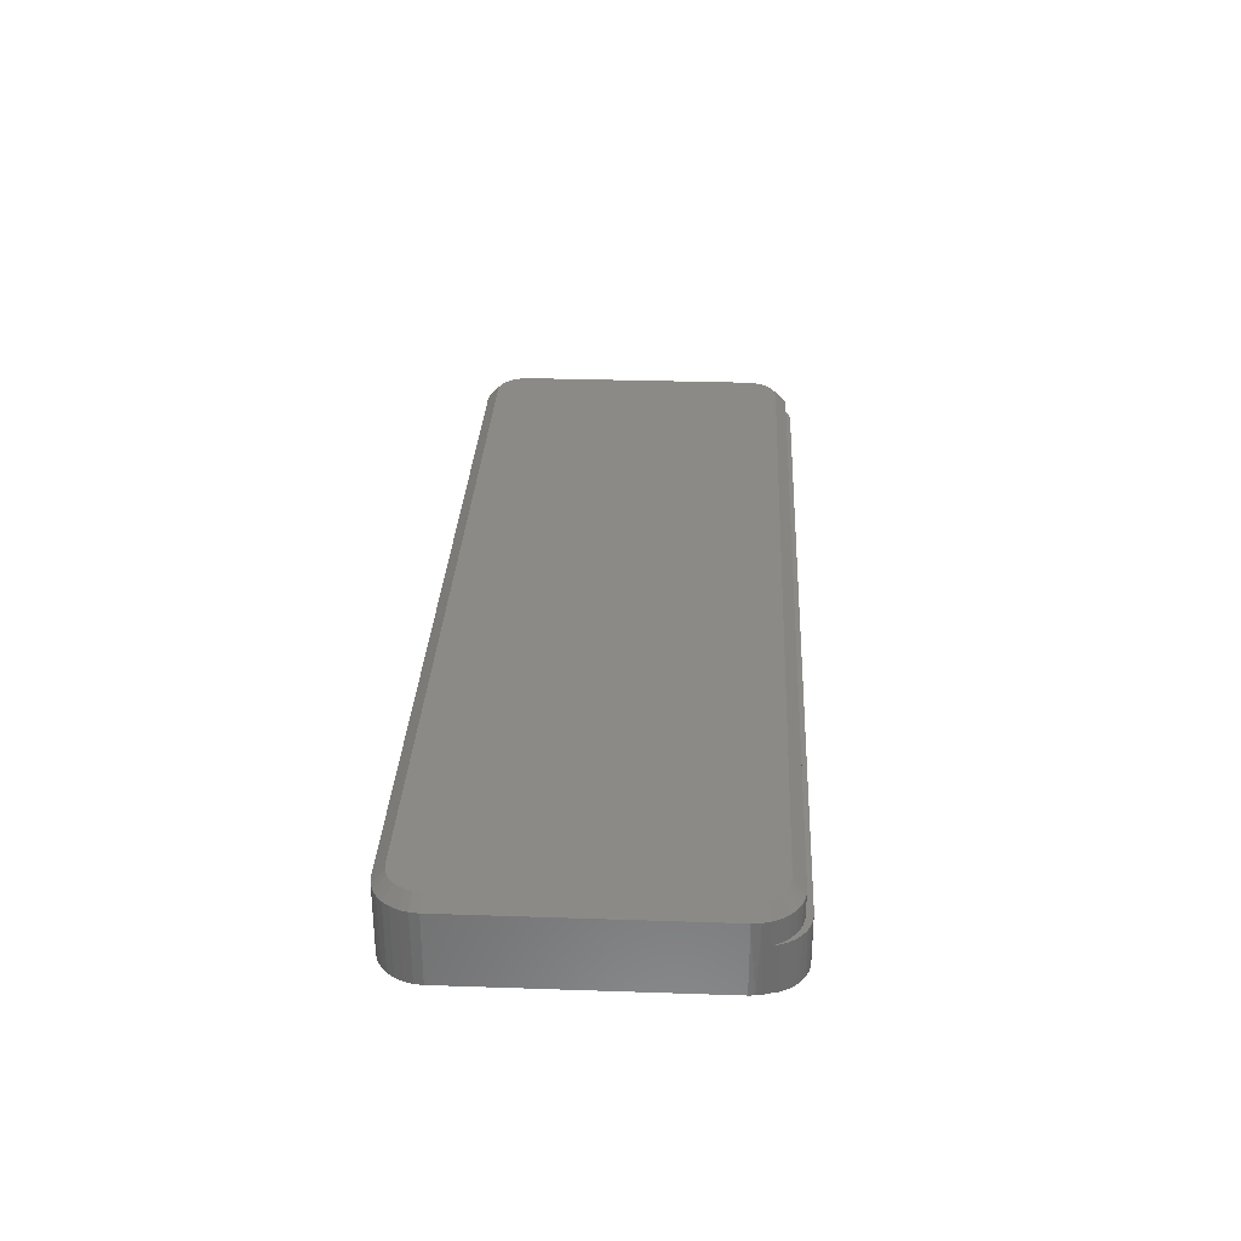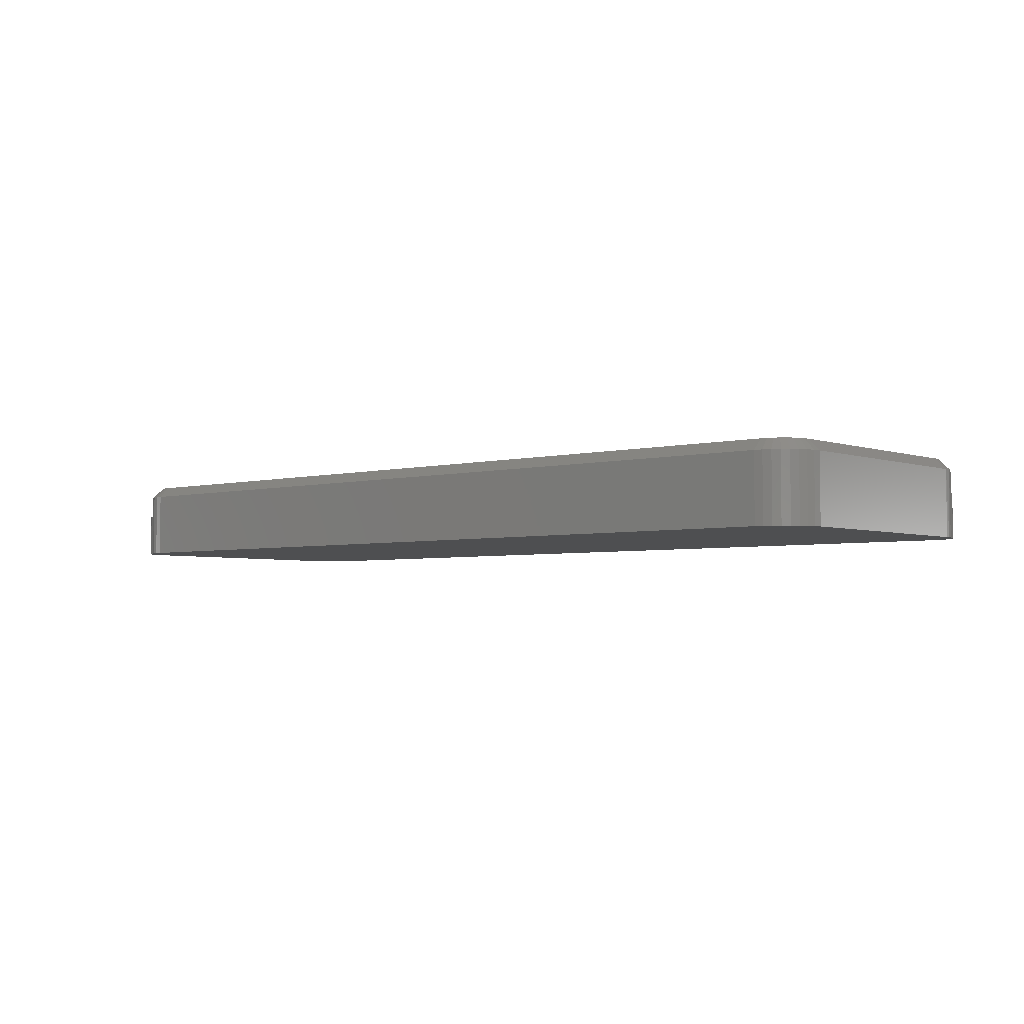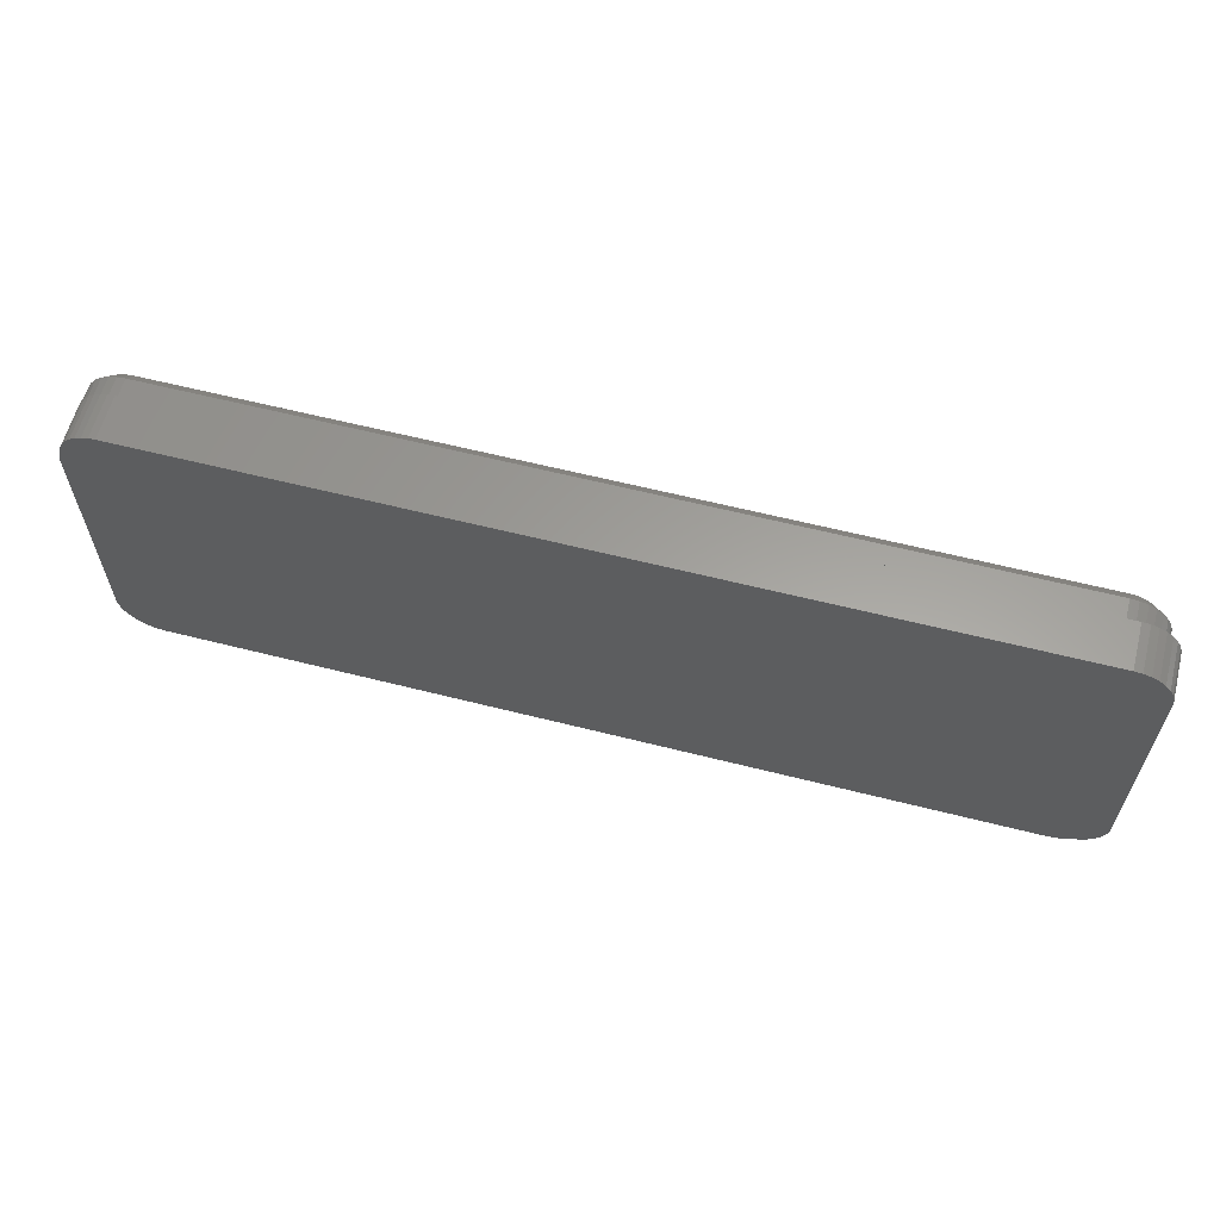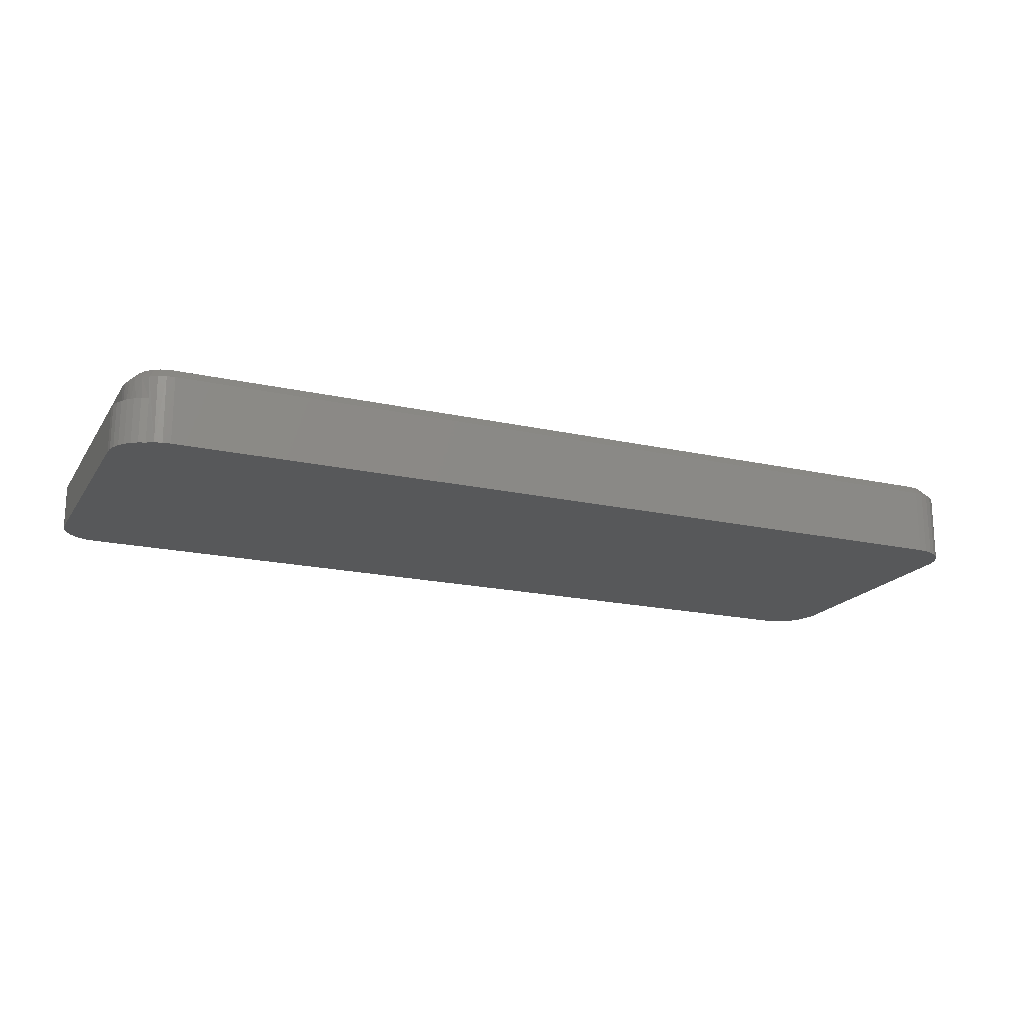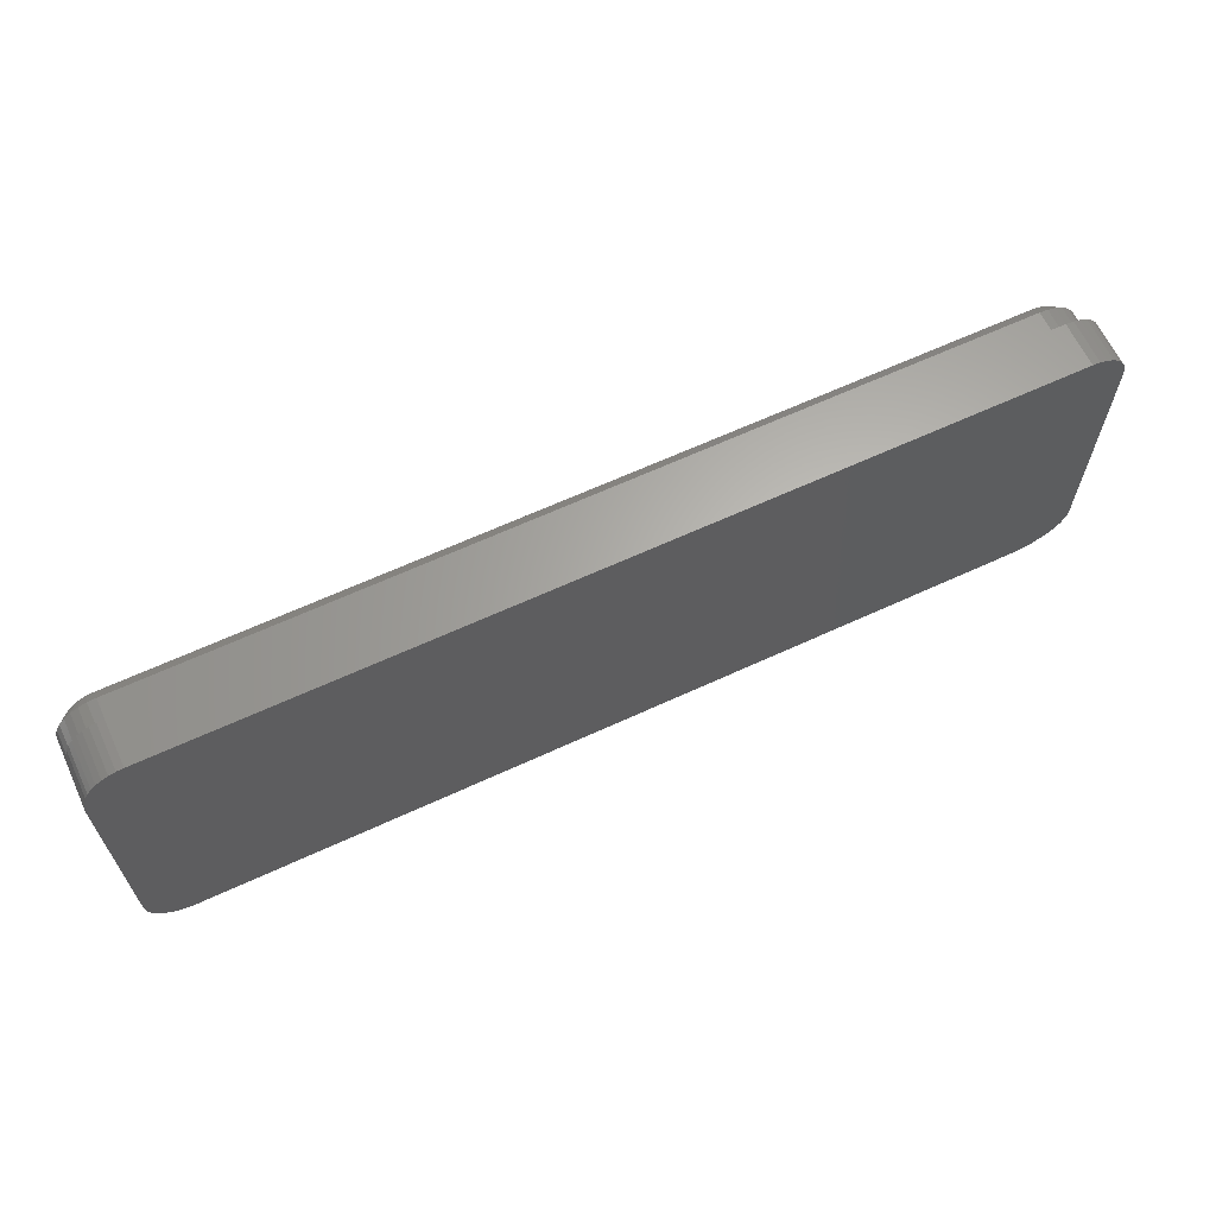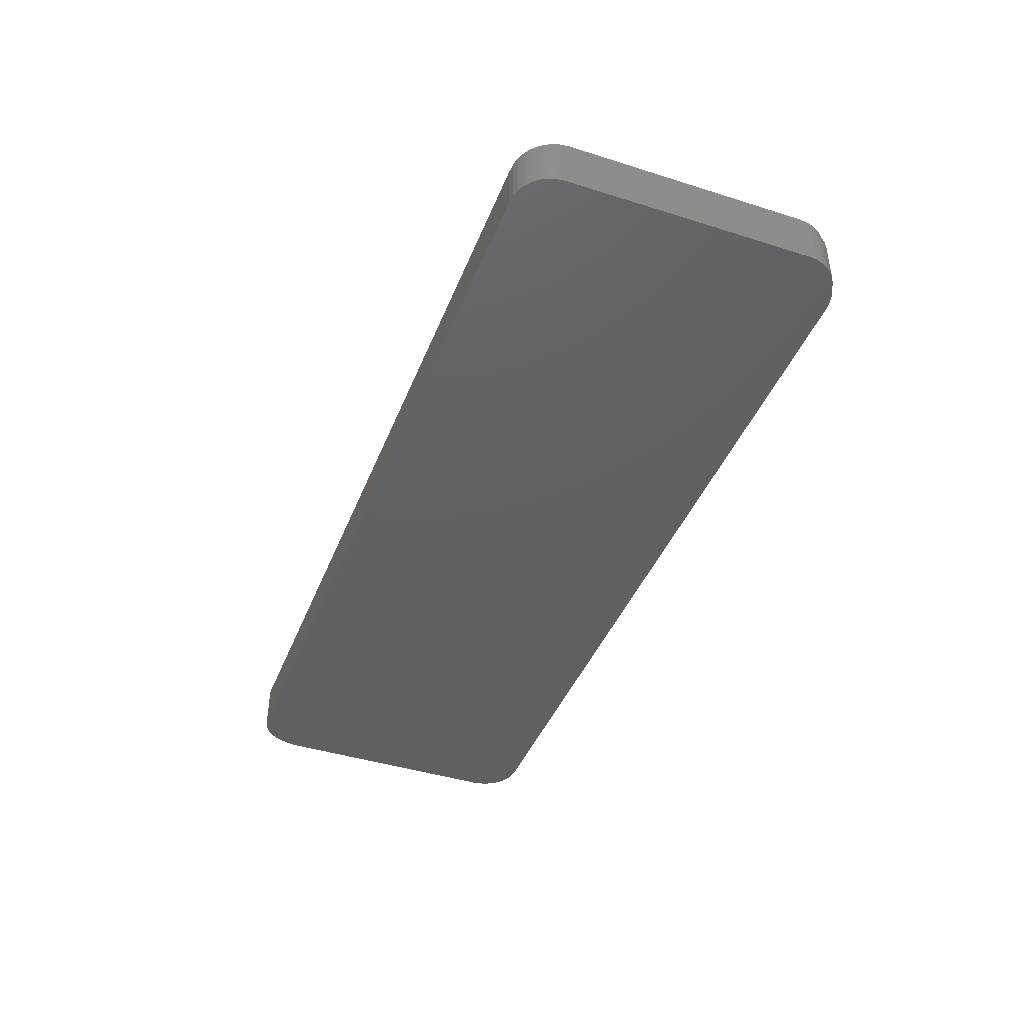
<metadata>
{"format":"stl","ext":"stl","renderer":"f3d","projection":"perspective","resolution":1024,"background":"white","views":[{"elev":30.8,"azim":92.8,"up":"+Z"},{"elev":-3.8,"azim":41.0,"up":"+Z"},{"elev":61.0,"azim":-165.5,"up":"+Y"},{"elev":-18.7,"azim":-23.2,"up":"+Z"},{"elev":64.1,"azim":155.0,"up":"+Y"},{"elev":-42.4,"azim":-110.7,"up":"+Z"}]}
</metadata>
<code>
# stl→obj: 160 verts, 316 faces
v 0.7074 -0.06575 0.02344
v 0.1014 -0.06771 0.02344
v 0.7111 -0.06771 0.02344
v 0.09821 -0.07033 0.02344
v 0.7143 -0.07033 0.02344
v 0.09558 -0.07354 0.02344
v 0.7169 -0.07354 0.02344
v 0.09363 -0.07719 0.02344
v 0.7189 -0.07719 0.02344
v 0.09243 -0.08116 0.02344
v 0.7201 -0.08116 0.02344
v 0.7201 -0.2559 0.02344
v 0.09363 -0.2598 0.02344
v 0.7189 -0.2598 0.02344
v 0.09558 -0.2635 0.02344
v 0.7169 -0.2635 0.02344
v 0.09821 -0.2667 0.02344
v 0.7143 -0.2667 0.02344
v 0.1014 -0.2693 0.02344
v 0.7111 -0.2693 0.02344
v 0.1051 -0.2713 0.02344
v 0.1051 -0.06575 0.02344
v 0.7035 -0.06455 0.02344
v 0.6993 -0.06414 0.02344
v 0.1132 -0.06414 0.02344
v 0.109 -0.06455 0.02344
v 0.7074 -0.2713 0.02344
v 0.109 -0.2725 0.02344
v 0.1132 -0.2729 0.02344
v 0.6993 -0.2729 0.02344
v 0.7035 -0.2725 0.02344
v 0.7205 -0.08528 0.02344
v 0.09202 -0.08528 0.02344
v 0.7205 -0.2517 0.02344
v 0.09202 -0.2517 0.02344
v 0.09243 -0.2559 0.02344
v 0.08421 -0.08528 0.01562
v 0.08421 -0.08528 0
v 0.08421 -0.2517 0.01562
v 0.08421 -0.2517 0
v 0.08477 -0.07963 0
v 0.08477 -0.07963 0.01562
v 0.08641 -0.0742 0
v 0.08641 -0.0742 0.01562
v 0.08909 -0.0692 0
v 0.08909 -0.0692 0.01562
v 0.09269 -0.06481 0
v 0.09269 -0.06481 0.01562
v 0.09708 -0.06121 0
v 0.09708 -0.06121 0.01562
v 0.1021 -0.05854 0
v 0.1021 -0.05854 0.01562
v 0.1075 -0.05689 0
v 0.1075 -0.05689 0.01562
v 0.1132 -0.05633 0
v 0.1132 -0.05633 0.01562
v 0.6993 -0.05633 0.01562
v 0.6993 -0.05633 0
v 0.7261 -0.07413 0
v 0.7273 -0.07774 -0.03125
v 0.7261 -0.07413 -0.03125
v 0.7283 -0.08528 0.01562
v 0.728 -0.08148 -0.03125
v 0.7277 -0.07963 0.01562
v 0.7283 -0.08528 -0.03125
v 0.7261 -0.0742 0.01562
v 0.705 -0.05689 0
v 0.705 -0.05689 0.01562
v 0.7104 -0.05853 0
v 0.7104 -0.05854 0.01562
v 0.7154 -0.06119 0
v 0.7154 -0.06121 0.01562
v 0.7198 -0.06478 0
v 0.7198 -0.06481 0.01562
v 0.7234 -0.06915 0
v 0.7234 -0.0692 0.01562
v 0.7283 -0.2517 -0.03125
v 0.7283 -0.2517 0.01562
v 0.7277 -0.2574 -0.03125
v 0.7277 -0.2574 0.01562
v 0.7261 -0.2628 -0.03125
v 0.7261 -0.2628 0.01562
v 0.7234 -0.2678 -0.03125
v 0.7234 -0.2678 0.01562
v 0.7198 -0.2722 -0.03125
v 0.7198 -0.2722 0.01562
v 0.7154 -0.2758 -0.03125
v 0.7154 -0.2758 0.01562
v 0.7104 -0.2785 -0.03125
v 0.7104 -0.2785 0.01562
v 0.705 -0.2801 -0.03125
v 0.705 -0.2801 0.01562
v 0.6993 -0.2807 -0.03125
v 0.6993 -0.2807 0.01562
v 0.1132 -0.2807 -0.03125
v 0.1132 -0.2807 0.01562
v 0.09048 -0.2697 0
v 0.09379 -0.2732 0
v 0.09269 -0.2722 0.01562
v 0.08909 -0.2678 0.01562
v 0.08779 -0.2657 0
v 0.08641 -0.2628 0.01562
v 0.08582 -0.2612 0
v 0.08477 -0.2574 0.01562
v 0.09765 -0.2762 0
v 0.09765 -0.2762 -0.03125
v 0.1025 -0.2786 -0.03125
v 0.09708 -0.2758 0.01562
v 0.1077 -0.2802 -0.03125
v 0.1075 -0.2801 0.01562
v 0.1021 -0.2785 0.01562
v 0.08462 -0.2566 0
v 0.07812 -0.25 -0.03125
v 0.07858 -0.255 -0.03125
v 0.09026 -0.05666 -0.03125
v 0.7128 -0.05562 -0.03125
v 0.7166 -0.05829 -0.03125
v 0.08612 -0.06005 -0.03125
v 0.72 -0.06157 -0.03125
v 0.08273 -0.06419 -0.03125
v 0.7227 -0.06539 -0.03125
v 0.0802 -0.06891 -0.03125
v 0.7248 -0.06962 -0.03125
v 0.07865 -0.07403 -0.03125
v 0.07994 -0.2598 -0.03125
v 0.08214 -0.2643 -0.03125
v 0.08513 -0.2683 -0.03125
v 0.0888 -0.2717 -0.03125
v 0.09302 -0.2743 -0.03125
v 0.07812 -0.07936 -0.03125
v 0.09498 -0.05413 -0.03125
v 0.1001 -0.05258 -0.03125
v 0.1054 -0.05206 -0.03125
v 0.6993 -0.05206 -0.03125
v 0.7039 -0.05246 -0.03125
v 0.7085 -0.05366 -0.03125
v 0.07812 -0.25 0
v 0.07858 -0.255 0
v 0.09498 -0.05413 0
v 0.09026 -0.05666 0
v 0.08612 -0.06005 0
v 0.08273 -0.06419 0
v 0.0802 -0.06891 0
v 0.07865 -0.07403 0
v 0.07994 -0.2598 0
v 0.08214 -0.2643 0
v 0.08513 -0.2683 0
v 0.0888 -0.2717 0
v 0.09302 -0.2743 0
v 0.7128 -0.05562 0
v 0.7166 -0.05829 0
v 0.72 -0.06157 0
v 0.7227 -0.06539 0
v 0.7248 -0.06962 0
v 0.7085 -0.05366 0
v 0.07812 -0.07936 0
v 0.7039 -0.05246 0
v 0.6993 -0.05206 0
v 0.1054 -0.05206 0
v 0.1001 -0.05258 0
f 1 2 3
f 3 2 4
f 3 4 5
f 5 4 6
f 5 6 7
f 7 6 8
f 7 8 9
f 9 8 10
f 9 10 11
f 12 13 14
f 14 13 15
f 14 15 16
f 16 15 17
f 16 17 18
f 18 17 19
f 18 19 20
f 20 19 21
f 22 2 1
f 22 1 23
f 22 23 24
f 22 24 25
f 22 25 26
f 27 20 21
f 27 21 28
f 27 28 29
f 27 29 30
f 27 30 31
f 11 10 32
f 32 10 33
f 32 33 34
f 34 33 35
f 34 35 12
f 12 35 36
f 12 36 13
f 37 38 39
f 39 38 40
f 38 37 41
f 41 37 42
f 41 42 43
f 43 42 44
f 43 44 45
f 45 44 46
f 45 46 47
f 47 46 48
f 47 48 49
f 49 48 50
f 49 50 51
f 51 50 52
f 51 52 53
f 53 52 54
f 53 54 55
f 55 54 56
f 57 58 56
f 56 58 55
f 59 60 61
f 62 63 64
f 62 65 63
f 66 64 60
f 60 64 63
f 58 57 67
f 67 57 68
f 67 68 69
f 69 68 70
f 69 70 71
f 71 70 72
f 71 72 73
f 73 72 74
f 73 74 75
f 75 74 76
f 75 76 59
f 59 76 66
f 59 66 60
f 77 65 78
f 78 65 62
f 77 78 79
f 79 78 80
f 79 80 81
f 81 80 82
f 81 82 83
f 83 82 84
f 83 84 85
f 85 84 86
f 85 86 87
f 87 86 88
f 87 88 89
f 89 88 90
f 89 90 91
f 91 90 92
f 91 92 93
f 93 92 94
f 95 93 96
f 96 93 94
f 97 98 99
f 99 100 97
f 101 97 100
f 100 102 101
f 101 102 103
f 103 102 104
f 105 106 107
f 105 107 108
f 105 108 99
f 105 99 98
f 95 96 109
f 109 96 110
f 109 110 107
f 107 110 111
f 107 111 108
f 39 40 104
f 104 40 112
f 104 112 103
f 34 78 32
f 32 78 62
f 34 12 78
f 12 80 78
f 94 92 30
f 92 31 30
f 92 90 27
f 31 92 27
f 88 86 20
f 20 90 88
f 27 90 20
f 84 82 14
f 16 84 14
f 16 18 84
f 12 82 80
f 14 82 12
f 18 20 86
f 86 84 18
f 29 96 30
f 30 96 94
f 29 28 96
f 28 110 96
f 39 104 35
f 104 36 35
f 104 102 13
f 36 104 13
f 100 99 15
f 15 102 100
f 13 102 15
f 108 111 21
f 19 108 21
f 19 17 108
f 28 111 110
f 21 111 28
f 17 15 99
f 99 108 17
f 33 37 35
f 35 37 39
f 33 10 37
f 10 42 37
f 56 54 25
f 54 26 25
f 54 52 22
f 26 54 22
f 50 48 2
f 2 52 50
f 22 52 2
f 46 44 8
f 6 46 8
f 6 4 46
f 10 44 42
f 8 44 10
f 4 2 48
f 48 46 4
f 24 57 25
f 25 57 56
f 24 23 57
f 23 68 57
f 62 64 32
f 64 11 32
f 64 66 9
f 11 64 9
f 76 74 7
f 7 66 76
f 9 66 7
f 72 70 1
f 3 72 1
f 3 5 72
f 23 70 68
f 1 70 23
f 5 7 74
f 74 72 5
f 65 77 113
f 77 114 113
f 115 116 117
f 117 118 115
f 119 118 117
f 120 118 119
f 121 120 119
f 122 120 121
f 123 122 121
f 124 122 123
f 124 123 61
f 79 114 77
f 125 114 79
f 81 125 79
f 81 126 125
f 127 126 81
f 83 127 81
f 128 127 83
f 85 128 83
f 129 128 85
f 106 129 85
f 106 85 87
f 106 87 107
f 130 124 61
f 130 61 60
f 130 60 63
f 130 63 65
f 130 65 113
f 131 132 133
f 131 133 134
f 131 134 135
f 131 135 136
f 131 136 116
f 131 116 115
f 89 91 93
f 89 93 95
f 89 95 109
f 89 109 107
f 89 107 87
f 137 40 38
f 137 138 40
f 55 139 53
f 55 58 139
f 139 140 53
f 51 53 140
f 140 141 51
f 51 141 49
f 49 141 142
f 49 142 47
f 47 142 143
f 47 143 45
f 45 143 144
f 45 144 43
f 40 138 112
f 112 138 145
f 112 145 103
f 103 145 146
f 103 146 101
f 101 146 147
f 101 147 97
f 97 147 148
f 97 148 98
f 148 149 98
f 105 98 149
f 150 67 69
f 150 69 151
f 151 69 71
f 151 71 152
f 152 71 73
f 152 73 153
f 153 73 75
f 153 75 154
f 59 154 75
f 58 67 150
f 58 150 155
f 58 155 139
f 156 137 38
f 156 38 41
f 156 41 43
f 156 43 144
f 139 155 157
f 139 157 158
f 139 158 159
f 139 159 160
f 134 158 135
f 135 158 157
f 135 157 136
f 136 157 155
f 136 155 116
f 116 155 150
f 116 150 117
f 117 150 151
f 117 151 119
f 119 151 152
f 119 152 121
f 121 152 153
f 121 153 123
f 123 153 154
f 123 154 61
f 61 154 59
f 106 105 129
f 129 105 149
f 129 149 128
f 128 149 148
f 128 148 127
f 127 148 147
f 127 147 126
f 126 147 146
f 126 146 125
f 125 146 145
f 125 145 114
f 114 145 138
f 114 138 113
f 113 138 137
f 130 113 156
f 156 113 137
f 130 156 124
f 124 156 144
f 124 144 122
f 122 144 143
f 122 143 120
f 120 143 142
f 120 142 118
f 118 142 141
f 118 141 115
f 115 141 140
f 115 140 131
f 131 140 139
f 131 139 132
f 132 139 160
f 132 160 133
f 133 160 159
f 134 133 158
f 158 133 159

</code>
